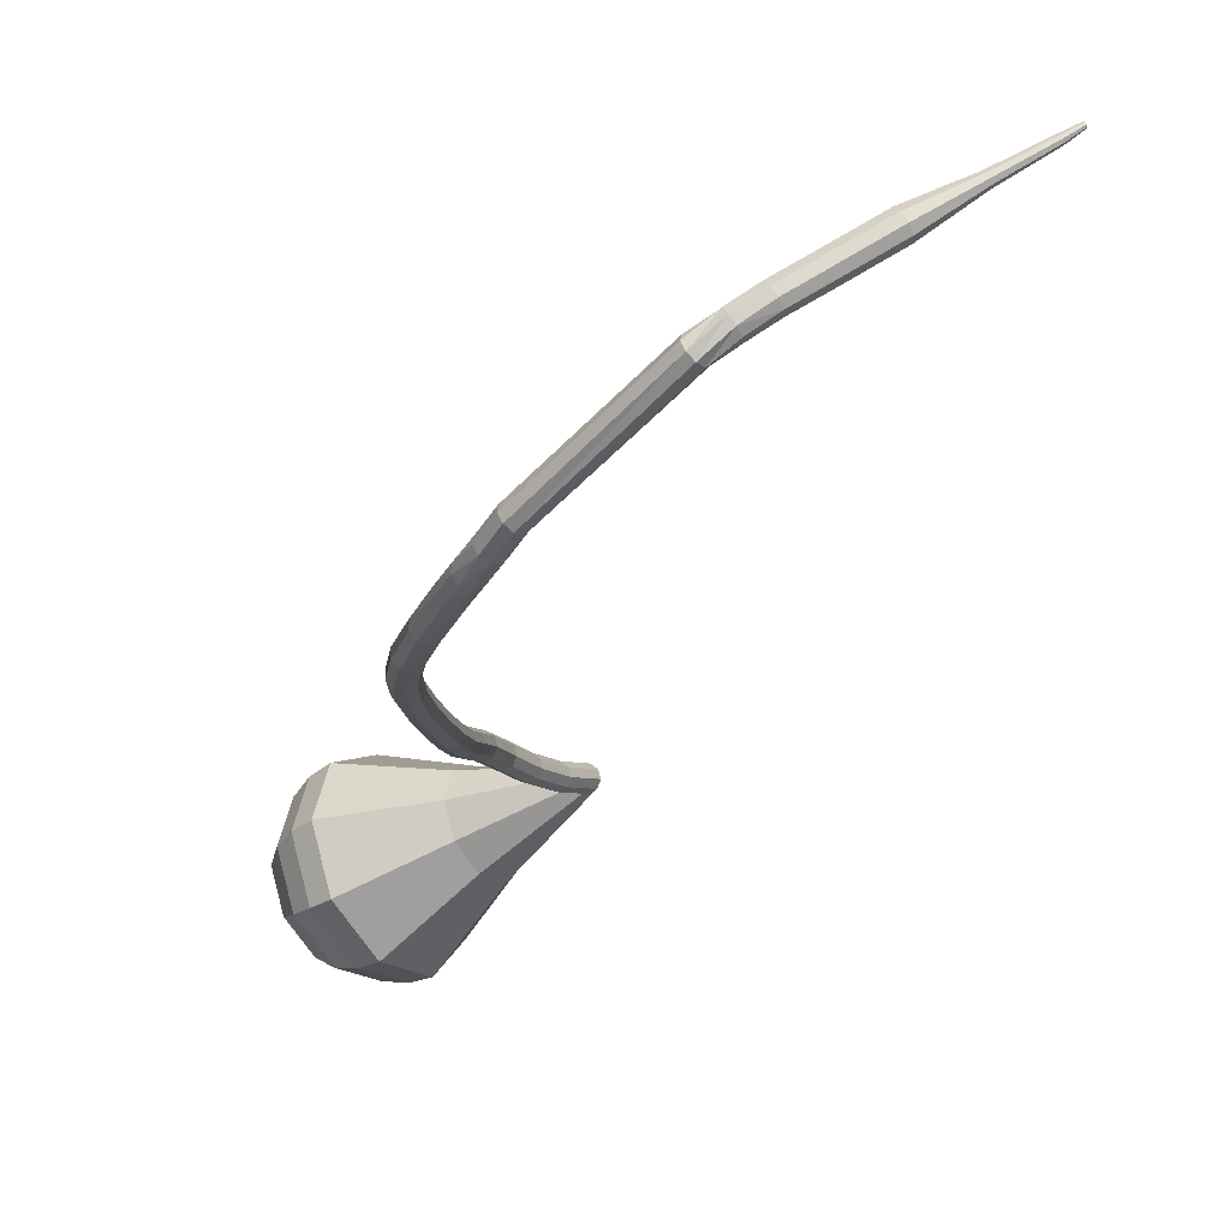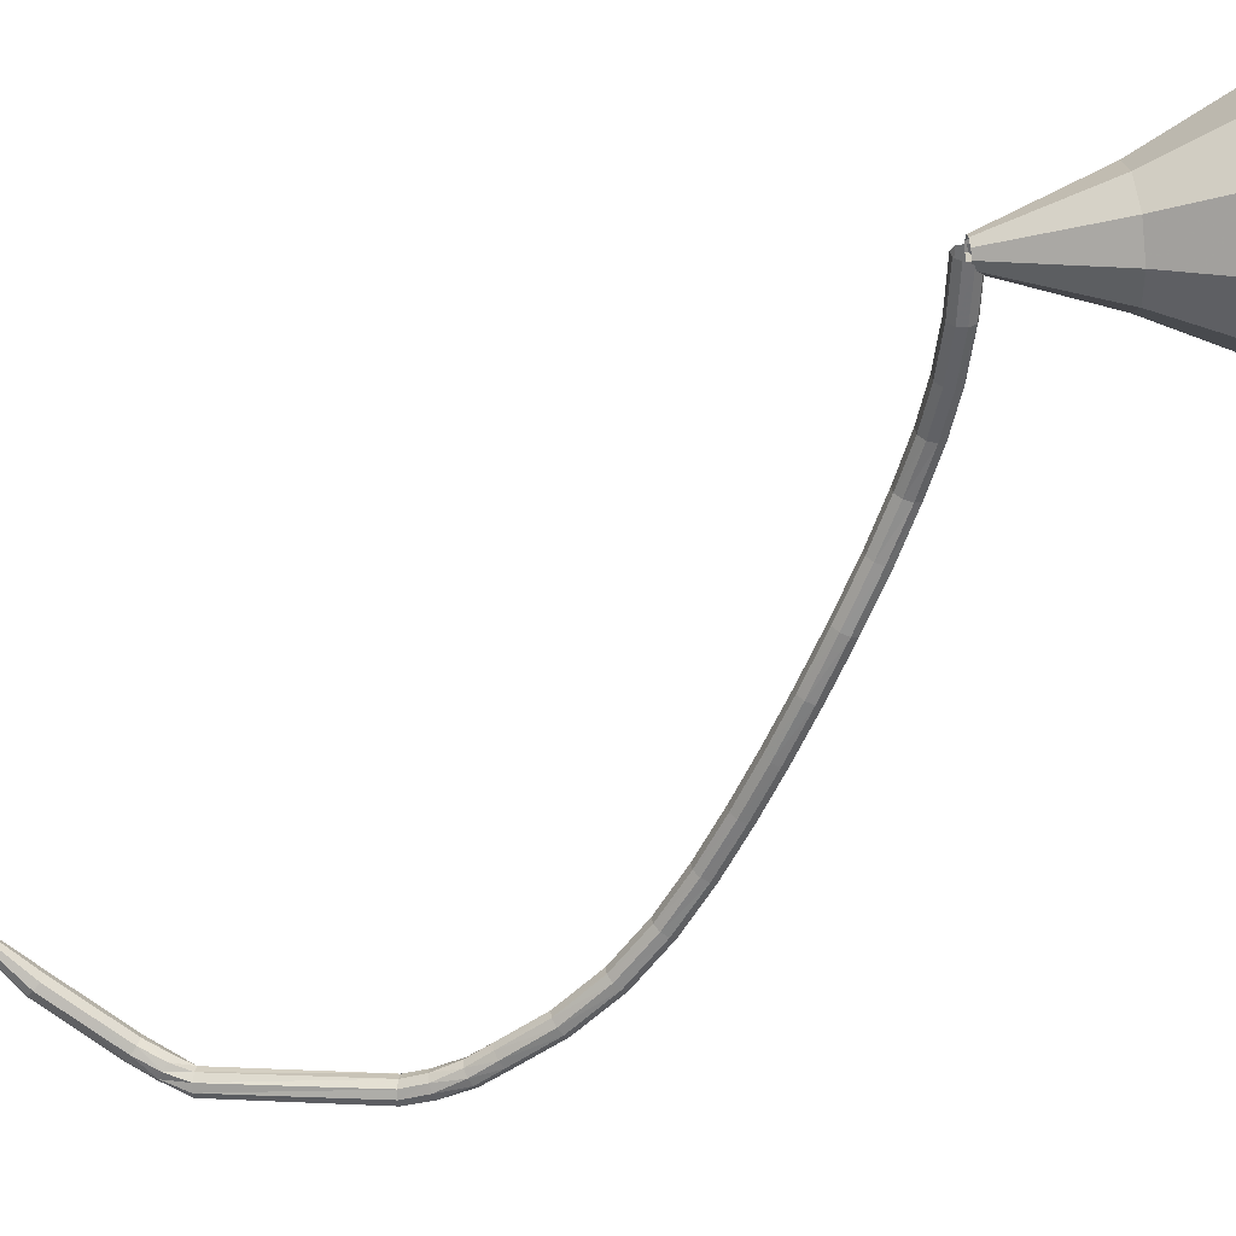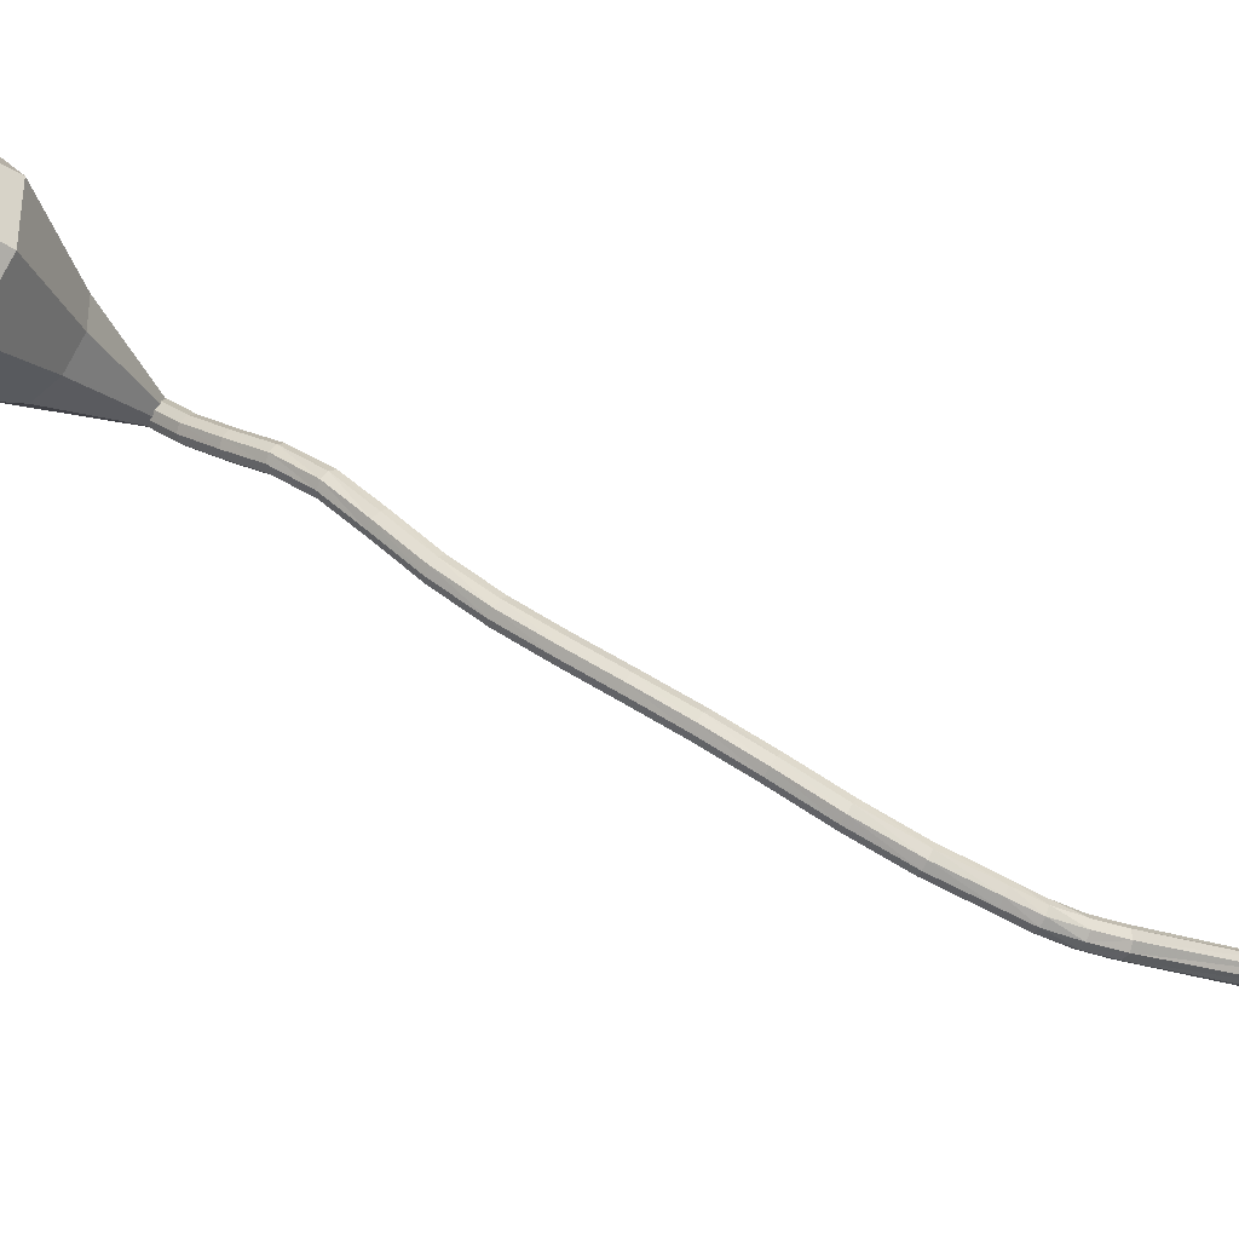
<metadata>
{"format":"obj","ext":"obj","renderer":"f3d","projection":"perspective","resolution":1024,"background":"white","views":[{"elev":-47.6,"azim":-48.1,"up":"+Y"},{"elev":-17.9,"azim":92.5,"up":"+Y"},{"elev":-26.4,"azim":-132.5,"up":"+Y"}]}
</metadata>
<code>
g tube1
v 136.7 131.8 94.92
v 136.8 131.6 94.27
v 137.1 131.1 93.93
v 137.5 130.6 94.05
v 137.8 130.2 94.57
v 137.9 130.3 95.26
v 137.6 130.7 95.78
v 137.2 131.2 95.9
v 136.9 131.7 95.56
v 136.7 131.8 94.92
v 133.6 129.5 95.22
v 133.6 129.2 94.58
v 133.9 128.7 94.24
v 134.3 128.2 94.36
v 134.6 127.8 94.88
v 134.7 127.9 95.56
v 134.5 128.3 96.08
v 134.1 128.8 96.2
v 133.8 129.3 95.86
v 133.6 129.5 95.22
v 130.3 127.4 95.81
v 130.3 127.1 95.18
v 130.6 126.6 94.85
v 130.9 126 94.96
v 131.2 125.7 95.48
v 131.3 125.8 96.15
v 131.2 126.2 96.66
v 130.9 126.8 96.78
v 130.5 127.2 96.45
v 130.3 127.4 95.81
v 127 125.4 96.67
v 127 125.1 96.05
v 127.2 124.6 95.72
v 127.6 124.1 95.84
v 128 123.8 96.34
v 128.2 123.9 97
v 128 124.3 97.51
v 127.7 124.9 97.62
v 127.3 125.3 97.29
v 127 125.4 96.67
v 123.8 122.9 97.94
v 123.8 122.6 97.34
v 124.1 122.1 97.02
v 124.6 121.6 97.13
v 125 121.4 97.62
v 125.2 121.6 98.26
v 125 122 98.76
v 124.6 122.5 98.87
v 124.1 122.9 98.55
v 123.8 122.9 97.94
v 121.1 120 99.52
v 121.1 119.6 98.93
v 121.5 119.1 98.62
v 122 118.7 98.73
v 122.5 118.6 99.21
v 122.7 118.8 99.83
v 122.5 119.2 100.3
v 122 119.7 100.4
v 121.5 120 100.1
v 121.1 120 99.52
v 118.4 116.8 101.5
v 118.4 116.4 100.9
v 118.7 115.9 100.6
v 119.3 115.5 100.7
v 119.7 115.4 101.1
v 119.9 115.6 101.8
v 119.8 116 102.2
v 119.3 116.5 102.3
v 118.8 116.8 102
v 118.4 116.8 101.5
v 115.5 113.8 103.5
v 115.4 113.5 102.9
v 115.7 112.9 102.6
v 116.2 112.5 102.7
v 116.7 112.3 103.2
v 116.9 112.5 103.8
v 116.8 113 104.2
v 116.4 113.5 104.4
v 115.8 113.8 104
v 115.5 113.8 103.5
v 112.4 111.2 105.4
v 112.4 110.8 104.9
v 112.6 110.2 104.5
v 113.1 109.8 104.7
v 113.6 109.6 105.1
v 113.8 109.8 105.7
v 113.7 110.3 106.2
v 113.3 110.8 106.3
v 112.8 111.2 106
v 112.4 111.2 105.4
v 109.4 108.6 107.4
v 109.4 108.2 106.8
v 109.6 107.7 106.5
v 110.1 107.2 106.6
v 110.6 107 107.1
v 110.8 107.2 107.7
v 110.7 107.7 108.2
v 110.3 108.3 108.3
v 109.8 108.6 108
v 109.4 108.6 107.4
v 106.3 105.9 109.6
v 106.3 105.5 109.1
v 106.5 105 108.8
v 107 104.5 108.9
v 107.5 104.4 109.3
v 107.8 104.6 109.9
v 107.7 105.1 110.4
v 107.3 105.6 110.5
v 106.7 106 110.2
v 106.3 105.9 109.6
v 103.5 103.3 112.1
v 103.4 102.8 111.6
v 103.7 102.3 111.3
v 104.2 101.8 111.4
v 104.7 101.7 111.8
v 105 102 112.4
v 104.9 102.5 112.8
v 104.5 103.1 112.9
v 103.9 103.4 112.6
v 103.5 103.3 112.1
v 101 100.7 115
v 100.9 100.2 114.5
v 101.2 99.64 114.3
v 101.7 99.23 114.4
v 102.3 99.18 114.7
v 102.6 99.52 115.2
v 102.5 100.1 115.6
v 102.1 100.6 115.7
v 101.5 100.9 115.5
v 101 100.7 115
v 98.9 98.54 118.5
v 98.7 98.02 118.1
v 98.91 97.4 117.9
v 99.44 96.98 118
v 100 96.94 118.3
v 100.4 97.32 118.7
v 100.4 97.92 119
v 100 98.47 119.1
v 99.43 98.72 118.9
v 98.9 98.54 118.5
v 97.12 96.98 122.1
v 96.87 96.45 121.7
v 97.05 95.81 121.6
v 97.57 95.37 121.6
v 98.19 95.34 121.9
v 98.62 95.72 122.3
v 98.65 96.34 122.6
v 98.28 96.91 122.6
v 97.67 97.16 122.5
v 97.12 96.98 122.1
v 96.25 96.18 124.1
v 95.95 95.64 123.7
v 96.08 94.99 123.6
v 96.57 94.52 123.6
v 97.21 94.47 123.9
v 97.68 94.84 124.2
v 97.77 95.47 124.5
v 97.44 96.06 124.5
v 96.84 96.34 124.4
v 96.25 96.18 124.1
v 95.58 95.74 126.3
v 95.14 95.27 126.1
v 95.11 94.6 125.9
v 95.5 94.04 126
v 96.12 93.85 126.2
v 96.7 94.12 126.4
v 96.95 94.72 126.6
v 96.76 95.38 126.7
v 96.22 95.78 126.5
v 95.58 95.74 126.3
v 95.57 95.59 128.5
v 94.9 95.56 128.4
v 94.39 95.1 128.3
v 94.3 94.42 128.3
v 94.65 93.85 128.4
v 95.3 93.64 128.5
v 95.93 93.9 128.6
v 96.25 94.5 128.6
v 96.11 95.17 128.6
v 95.57 95.59 128.5
v 94.81 95.95 141.2
v 94.32 96.42 141.1
v 93.64 96.47 141.1
v 93.08 96.08 141.1
v 92.91 95.42 141.2
v 93.2 94.81 141.3
v 93.82 94.53 141.3
v 94.48 94.71 141.3
v 94.87 95.27 141.3
v 94.81 95.95 141.2
v 95.26 95.86 143.1
v 95.37 96.45 142.8
v 95.03 97.02 142.6
v 94.41 97.3 142.6
v 93.8 97.17 142.9
v 93.48 96.68 143.3
v 93.6 96.06 143.5
v 94.11 95.61 143.6
v 94.76 95.53 143.4
v 95.26 95.86 143.1
v 95.93 96.79 145
v 96.06 97.34 144.6
v 95.77 97.92 144.4
v 95.18 98.26 144.5
v 94.57 98.2 144.8
v 94.23 97.77 145.2
v 94.31 97.16 145.5
v 94.78 96.67 145.6
v 95.42 96.52 145.4
v 95.93 96.79 145
v 96.97 98.04 147.1
v 97.11 98.58 146.7
v 96.82 99.16 146.4
v 96.24 99.52 146.5
v 95.64 99.48 146.8
v 95.3 99.07 147.3
v 95.38 98.47 147.6
v 95.84 97.97 147.7
v 96.47 97.8 147.5
v 96.97 98.04 147.1
v 98.74 100.2 150.6
v 98.86 100.7 150.2
v 98.56 101.3 149.9
v 97.98 101.7 150
v 97.4 101.6 150.4
v 97.07 101.2 150.8
v 97.17 100.7 151.2
v 97.63 100.2 151.2
v 98.25 99.99 151
v 98.74 100.2 150.6
v 100.6 103.2 154
v 100.6 103.5 153.8
v 100.5 103.8 153.6
v 100.2 103.9 153.7
v 99.9 103.9 153.9
v 99.77 103.8 154.2
v 99.83 103.5 154.4
v 100.1 103.3 154.4
v 100.4 103.2 154.3
v 100.6 103.2 154
v 102.9 106.5 156.9
v 102.9 106.7 156.7
v 102.8 106.8 156.6
v 102.6 106.9 156.6
v 102.4 107 156.8
v 102.4 106.9 157
v 102.4 106.7 157.1
v 102.6 106.5 157.2
v 102.8 106.5 157.1
v 102.9 106.5 156.9
v 103.8 108.1 157.8
v 103.8 108.1 157.6
v 103.8 108.2 157.6
v 103.6 108.3 157.6
v 103.5 108.3 157.7
v 103.5 108.3 157.8
v 103.6 108.2 157.9
v 103.7 108.1 157.9
v 103.8 108 157.9
v 103.8 108.1 157.8
f 1 2 12
f 12 11 1
f 2 3 13
f 13 12 2
f 3 4 14
f 14 13 3
f 4 5 15
f 15 14 4
f 5 6 16
f 16 15 5
f 6 7 17
f 17 16 6
f 7 8 18
f 18 17 7
f 8 9 19
f 19 18 8
f 9 10 20
f 20 19 9
f 11 12 22
f 22 21 11
f 12 13 23
f 23 22 12
f 13 14 24
f 24 23 13
f 14 15 25
f 25 24 14
f 15 16 26
f 26 25 15
f 16 17 27
f 27 26 16
f 17 18 28
f 28 27 17
f 18 19 29
f 29 28 18
f 19 20 30
f 30 29 19
f 21 22 32
f 32 31 21
f 22 23 33
f 33 32 22
f 23 24 34
f 34 33 23
f 24 25 35
f 35 34 24
f 25 26 36
f 36 35 25
f 26 27 37
f 37 36 26
f 27 28 38
f 38 37 27
f 28 29 39
f 39 38 28
f 29 30 40
f 40 39 29
f 31 32 42
f 42 41 31
f 32 33 43
f 43 42 32
f 33 34 44
f 44 43 33
f 34 35 45
f 45 44 34
f 35 36 46
f 46 45 35
f 36 37 47
f 47 46 36
f 37 38 48
f 48 47 37
f 38 39 49
f 49 48 38
f 39 40 50
f 50 49 39
f 41 42 52
f 52 51 41
f 42 43 53
f 53 52 42
f 43 44 54
f 54 53 43
f 44 45 55
f 55 54 44
f 45 46 56
f 56 55 45
f 46 47 57
f 57 56 46
f 47 48 58
f 58 57 47
f 48 49 59
f 59 58 48
f 49 50 60
f 60 59 49
f 51 52 62
f 62 61 51
f 52 53 63
f 63 62 52
f 53 54 64
f 64 63 53
f 54 55 65
f 65 64 54
f 55 56 66
f 66 65 55
f 56 57 67
f 67 66 56
f 57 58 68
f 68 67 57
f 58 59 69
f 69 68 58
f 59 60 70
f 70 69 59
f 61 62 72
f 72 71 61
f 62 63 73
f 73 72 62
f 63 64 74
f 74 73 63
f 64 65 75
f 75 74 64
f 65 66 76
f 76 75 65
f 66 67 77
f 77 76 66
f 67 68 78
f 78 77 67
f 68 69 79
f 79 78 68
f 69 70 80
f 80 79 69
f 71 72 82
f 82 81 71
f 72 73 83
f 83 82 72
f 73 74 84
f 84 83 73
f 74 75 85
f 85 84 74
f 75 76 86
f 86 85 75
f 76 77 87
f 87 86 76
f 77 78 88
f 88 87 77
f 78 79 89
f 89 88 78
f 79 80 90
f 90 89 79
f 81 82 92
f 92 91 81
f 82 83 93
f 93 92 82
f 83 84 94
f 94 93 83
f 84 85 95
f 95 94 84
f 85 86 96
f 96 95 85
f 86 87 97
f 97 96 86
f 87 88 98
f 98 97 87
f 88 89 99
f 99 98 88
f 89 90 100
f 100 99 89
f 91 92 102
f 102 101 91
f 92 93 103
f 103 102 92
f 93 94 104
f 104 103 93
f 94 95 105
f 105 104 94
f 95 96 106
f 106 105 95
f 96 97 107
f 107 106 96
f 97 98 108
f 108 107 97
f 98 99 109
f 109 108 98
f 99 100 110
f 110 109 99
f 101 102 112
f 112 111 101
f 102 103 113
f 113 112 102
f 103 104 114
f 114 113 103
f 104 105 115
f 115 114 104
f 105 106 116
f 116 115 105
f 106 107 117
f 117 116 106
f 107 108 118
f 118 117 107
f 108 109 119
f 119 118 108
f 109 110 120
f 120 119 109
f 111 112 122
f 122 121 111
f 112 113 123
f 123 122 112
f 113 114 124
f 124 123 113
f 114 115 125
f 125 124 114
f 115 116 126
f 126 125 115
f 116 117 127
f 127 126 116
f 117 118 128
f 128 127 117
f 118 119 129
f 129 128 118
f 119 120 130
f 130 129 119
f 121 122 132
f 132 131 121
f 122 123 133
f 133 132 122
f 123 124 134
f 134 133 123
f 124 125 135
f 135 134 124
f 125 126 136
f 136 135 125
f 126 127 137
f 137 136 126
f 127 128 138
f 138 137 127
f 128 129 139
f 139 138 128
f 129 130 140
f 140 139 129
f 131 132 142
f 142 141 131
f 132 133 143
f 143 142 132
f 133 134 144
f 144 143 133
f 134 135 145
f 145 144 134
f 135 136 146
f 146 145 135
f 136 137 147
f 147 146 136
f 137 138 148
f 148 147 137
f 138 139 149
f 149 148 138
f 139 140 150
f 150 149 139
f 141 142 152
f 152 151 141
f 142 143 153
f 153 152 142
f 143 144 154
f 154 153 143
f 144 145 155
f 155 154 144
f 145 146 156
f 156 155 145
f 146 147 157
f 157 156 146
f 147 148 158
f 158 157 147
f 148 149 159
f 159 158 148
f 149 150 160
f 160 159 149
f 151 152 162
f 162 161 151
f 152 153 163
f 163 162 152
f 153 154 164
f 164 163 153
f 154 155 165
f 165 164 154
f 155 156 166
f 166 165 155
f 156 157 167
f 167 166 156
f 157 158 168
f 168 167 157
f 158 159 169
f 169 168 158
f 159 160 170
f 170 169 159
f 161 162 172
f 172 171 161
f 162 163 173
f 173 172 162
f 163 164 174
f 174 173 163
f 164 165 175
f 175 174 164
f 165 166 176
f 176 175 165
f 166 167 177
f 177 176 166
f 167 168 178
f 178 177 167
f 168 169 179
f 179 178 168
f 169 170 180
f 180 179 169
f 171 172 182
f 182 181 171
f 172 173 183
f 183 182 172
f 173 174 184
f 184 183 173
f 174 175 185
f 185 184 174
f 175 176 186
f 186 185 175
f 176 177 187
f 187 186 176
f 177 178 188
f 188 187 177
f 178 179 189
f 189 188 178
f 179 180 190
f 190 189 179
f 181 182 192
f 192 191 181
f 182 183 193
f 193 192 182
f 183 184 194
f 194 193 183
f 184 185 195
f 195 194 184
f 185 186 196
f 196 195 185
f 186 187 197
f 197 196 186
f 187 188 198
f 198 197 187
f 188 189 199
f 199 198 188
f 189 190 200
f 200 199 189
f 191 192 202
f 202 201 191
f 192 193 203
f 203 202 192
f 193 194 204
f 204 203 193
f 194 195 205
f 205 204 194
f 195 196 206
f 206 205 195
f 196 197 207
f 207 206 196
f 197 198 208
f 208 207 197
f 198 199 209
f 209 208 198
f 199 200 210
f 210 209 199
f 201 202 212
f 212 211 201
f 202 203 213
f 213 212 202
f 203 204 214
f 214 213 203
f 204 205 215
f 215 214 204
f 205 206 216
f 216 215 205
f 206 207 217
f 217 216 206
f 207 208 218
f 218 217 207
f 208 209 219
f 219 218 208
f 209 210 220
f 220 219 209
f 211 212 222
f 222 221 211
f 212 213 223
f 223 222 212
f 213 214 224
f 224 223 213
f 214 215 225
f 225 224 214
f 215 216 226
f 226 225 215
f 216 217 227
f 227 226 216
f 217 218 228
f 228 227 217
f 218 219 229
f 229 228 218
f 219 220 230
f 230 229 219
f 221 222 232
f 232 231 221
f 222 223 233
f 233 232 222
f 223 224 234
f 234 233 223
f 224 225 235
f 235 234 224
f 225 226 236
f 236 235 225
f 226 227 237
f 237 236 226
f 227 228 238
f 238 237 227
f 228 229 239
f 239 238 228
f 229 230 240
f 240 239 229
f 231 232 242
f 242 241 231
f 232 233 243
f 243 242 232
f 233 234 244
f 244 243 233
f 234 235 245
f 245 244 234
f 235 236 246
f 246 245 235
f 236 237 247
f 247 246 236
f 237 238 248
f 248 247 237
f 238 239 249
f 249 248 238
f 239 240 250
f 250 249 239
f 241 242 252
f 252 251 241
f 242 243 253
f 253 252 242
f 243 244 254
f 254 253 243
f 244 245 255
f 255 254 244
f 245 246 256
f 256 255 245
f 246 247 257
f 257 256 246
f 247 248 258
f 258 257 247
f 248 249 259
f 259 258 248
f 249 250 260
f 260 259 249
v 138.1 131.6 94.92
v 138.3 130.9 94.82
v 138 130.3 94.77
v 137.3 130 94.79
v 136.7 130.2 94.87
v 136.3 130.8 94.96
v 136.4 131.5 95.04
v 136.9 131.9 95.06
v 137.6 132 95.01
v 138.1 131.6 94.92
v 140.1 134.3 86.42
v 140.7 131.6 86.04
v 139.4 129 85.84
v 136.8 127.9 85.91
v 134.1 128.8 86.22
v 132.6 131.1 86.62
v 133 133.9 86.93
v 135 135.8 87
v 137.9 136 86.8
v 140.1 134.3 86.42
v 140.8 135.1 84.44
v 141.5 131.7 83.97
v 139.9 128.6 83.72
v 136.7 127.2 83.81
v 133.4 128.2 84.19
v 131.5 131.1 84.69
v 131.9 134.6 85.07
v 134.5 136.9 85.16
v 138 137.1 84.91
v 140.8 135.1 84.44
v 141.4 135.8 82.46
v 142.3 131.8 81.9
v 140.4 128.1 81.61
v 136.6 126.5 81.71
v 132.6 127.7 82.16
v 130.4 131.1 82.76
v 130.9 135.2 83.21
v 134 138.1 83.31
v 138.1 138.3 83.02
v 141.4 135.8 82.46
v 142.1 136.6 80.48
v 143.1 131.9 79.83
v 140.9 127.7 79.49
v 136.5 125.8 79.61
v 131.9 127.2 80.14
v 129.3 131.2 80.82
v 129.9 135.9 81.35
v 133.5 139.2 81.47
v 138.3 139.4 81.12
v 142.1 136.6 80.48
v 142.7 137.3 78.5
v 143.9 132.1 77.77
v 141.4 127.2 77.38
v 136.4 125.1 77.51
v 131.2 126.6 78.11
v 128.2 131.2 78.89
v 128.9 136.6 79.49
v 132.9 140.3 79.62
v 138.4 140.6 79.23
v 142.7 137.3 78.5
v 142.3 137.4 76.52
v 143.5 132.3 75.81
v 141.1 127.6 75.43
v 136.2 125.6 75.56
v 131.2 127.1 76.14
v 128.3 131.5 76.9
v 129 136.7 77.48
v 132.9 140.3 77.61
v 138.2 140.6 77.23
v 142.3 137.4 76.52
v 141.5 137.2 74.54
v 142.5 132.7 73.91
v 140.4 128.5 73.57
v 136 126.6 73.68
v 131.5 128 74.2
v 128.9 131.9 74.88
v 129.6 136.6 75.4
v 133 139.8 75.51
v 137.8 140.1 75.18
v 141.5 137.2 74.54
v 140 136.6 72.56
v 140.8 133.1 72.08
v 139.1 129.9 71.82
v 135.8 128.5 71.91
v 132.3 129.5 72.3
v 130.4 132.5 72.82
v 130.9 136.1 73.22
v 133.5 138.5 73.31
v 137.1 138.7 73.05
v 140 136.6 72.56
v 135.4 134 70.58
v 135.4 134 70.58
v 135.4 134 70.58
v 135.4 134 70.58
v 135.4 134 70.58
v 135.4 134 70.58
v 135.4 134 70.58
v 135.4 134 70.58
v 135.4 134 70.58
v 135.4 134 70.58
f 261 262 272
f 272 271 261
f 262 263 273
f 273 272 262
f 263 264 274
f 274 273 263
f 264 265 275
f 275 274 264
f 265 266 276
f 276 275 265
f 266 267 277
f 277 276 266
f 267 268 278
f 278 277 267
f 268 269 279
f 279 278 268
f 269 270 280
f 280 279 269
f 271 272 282
f 282 281 271
f 272 273 283
f 283 282 272
f 273 274 284
f 284 283 273
f 274 275 285
f 285 284 274
f 275 276 286
f 286 285 275
f 276 277 287
f 287 286 276
f 277 278 288
f 288 287 277
f 278 279 289
f 289 288 278
f 279 280 290
f 290 289 279
f 281 282 292
f 292 291 281
f 282 283 293
f 293 292 282
f 283 284 294
f 294 293 283
f 284 285 295
f 295 294 284
f 285 286 296
f 296 295 285
f 286 287 297
f 297 296 286
f 287 288 298
f 298 297 287
f 288 289 299
f 299 298 288
f 289 290 300
f 300 299 289
f 291 292 302
f 302 301 291
f 292 293 303
f 303 302 292
f 293 294 304
f 304 303 293
f 294 295 305
f 305 304 294
f 295 296 306
f 306 305 295
f 296 297 307
f 307 306 296
f 297 298 308
f 308 307 297
f 298 299 309
f 309 308 298
f 299 300 310
f 310 309 299
f 301 302 312
f 312 311 301
f 302 303 313
f 313 312 302
f 303 304 314
f 314 313 303
f 304 305 315
f 315 314 304
f 305 306 316
f 316 315 305
f 306 307 317
f 317 316 306
f 307 308 318
f 318 317 307
f 308 309 319
f 319 318 308
f 309 310 320
f 320 319 309
f 311 312 322
f 322 321 311
f 312 313 323
f 323 322 312
f 313 314 324
f 324 323 313
f 314 315 325
f 325 324 314
f 315 316 326
f 326 325 315
f 316 317 327
f 327 326 316
f 317 318 328
f 328 327 317
f 318 319 329
f 329 328 318
f 319 320 330
f 330 329 319
f 321 322 332
f 332 331 321
f 322 323 333
f 333 332 322
f 323 324 334
f 334 333 323
f 324 325 335
f 335 334 324
f 325 326 336
f 336 335 325
f 326 327 337
f 337 336 326
f 327 328 338
f 338 337 327
f 328 329 339
f 339 338 328
f 329 330 340
f 340 339 329
f 331 332 342
f 342 341 331
f 332 333 343
f 343 342 332
f 333 334 344
f 344 343 333
f 334 335 345
f 345 344 334
f 335 336 346
f 346 345 335
f 336 337 347
f 347 346 336
f 337 338 348
f 348 347 337
f 338 339 349
f 349 348 338
f 339 340 350
f 350 349 339
f 341 342 352
f 352 351 341
f 342 343 353
f 353 352 342
f 343 344 354
f 354 353 343
f 344 345 355
f 355 354 344
f 345 346 356
f 356 355 345
f 346 347 357
f 357 356 346
f 347 348 358
f 358 357 347
f 348 349 359
f 359 358 348
f 349 350 360
f 360 359 349
g

</code>
